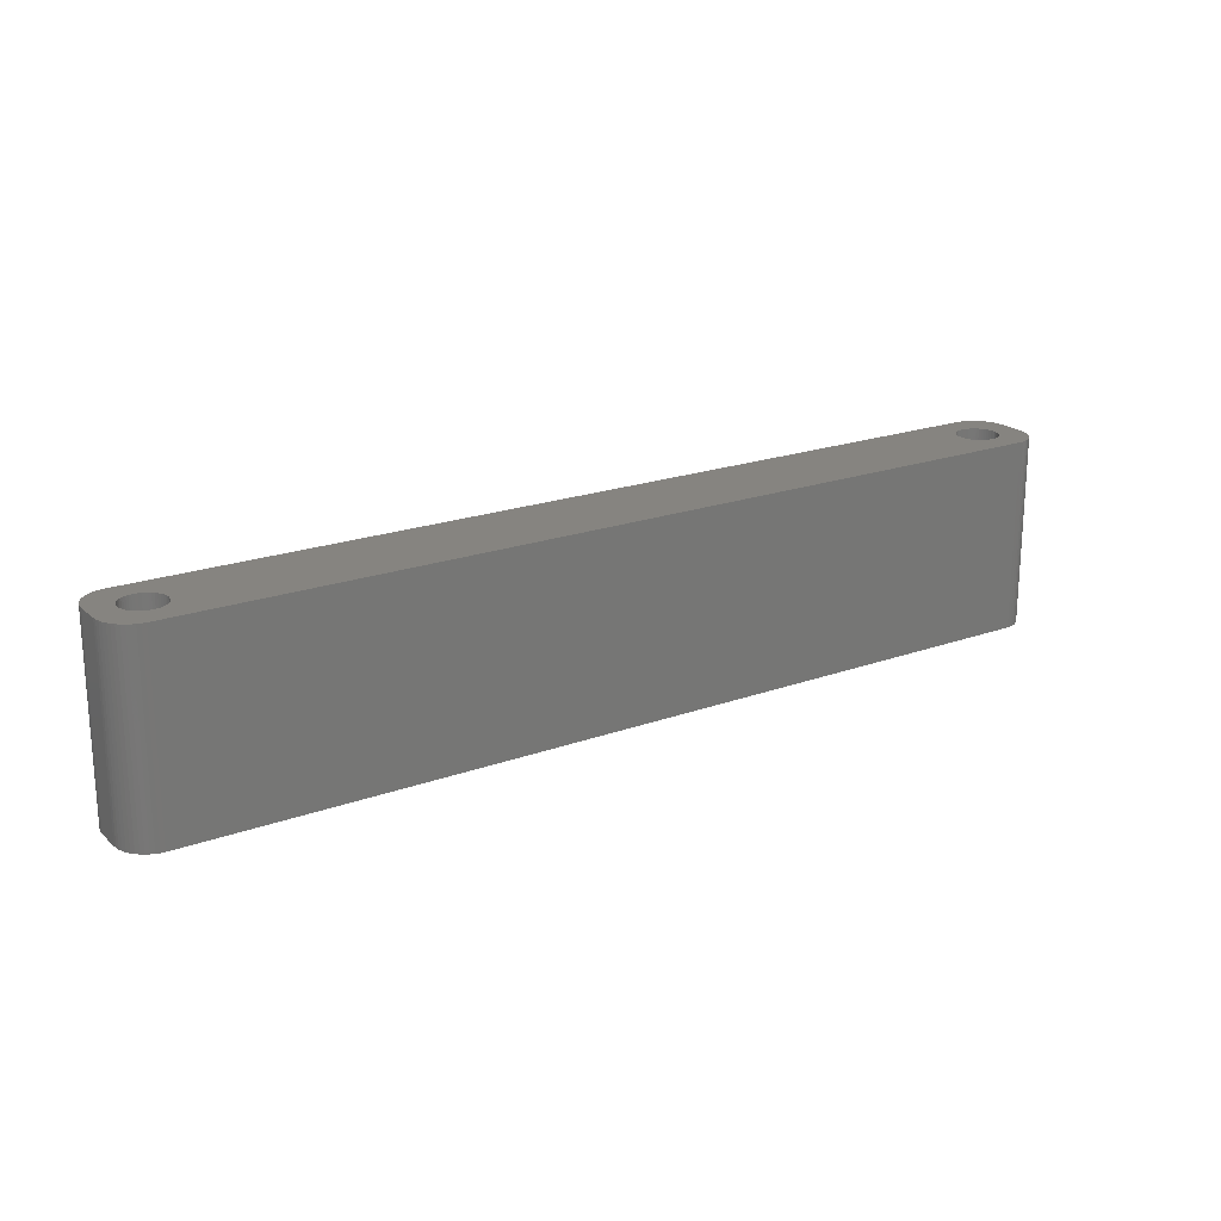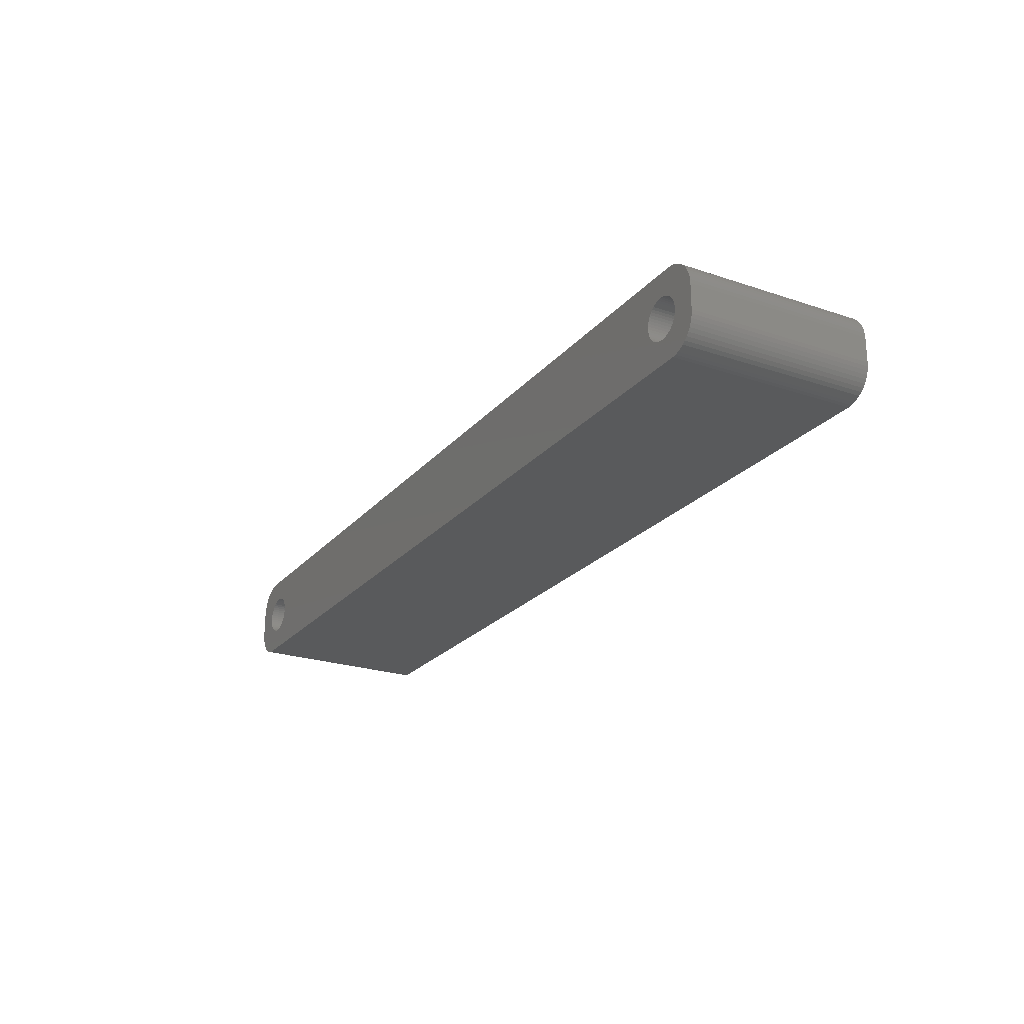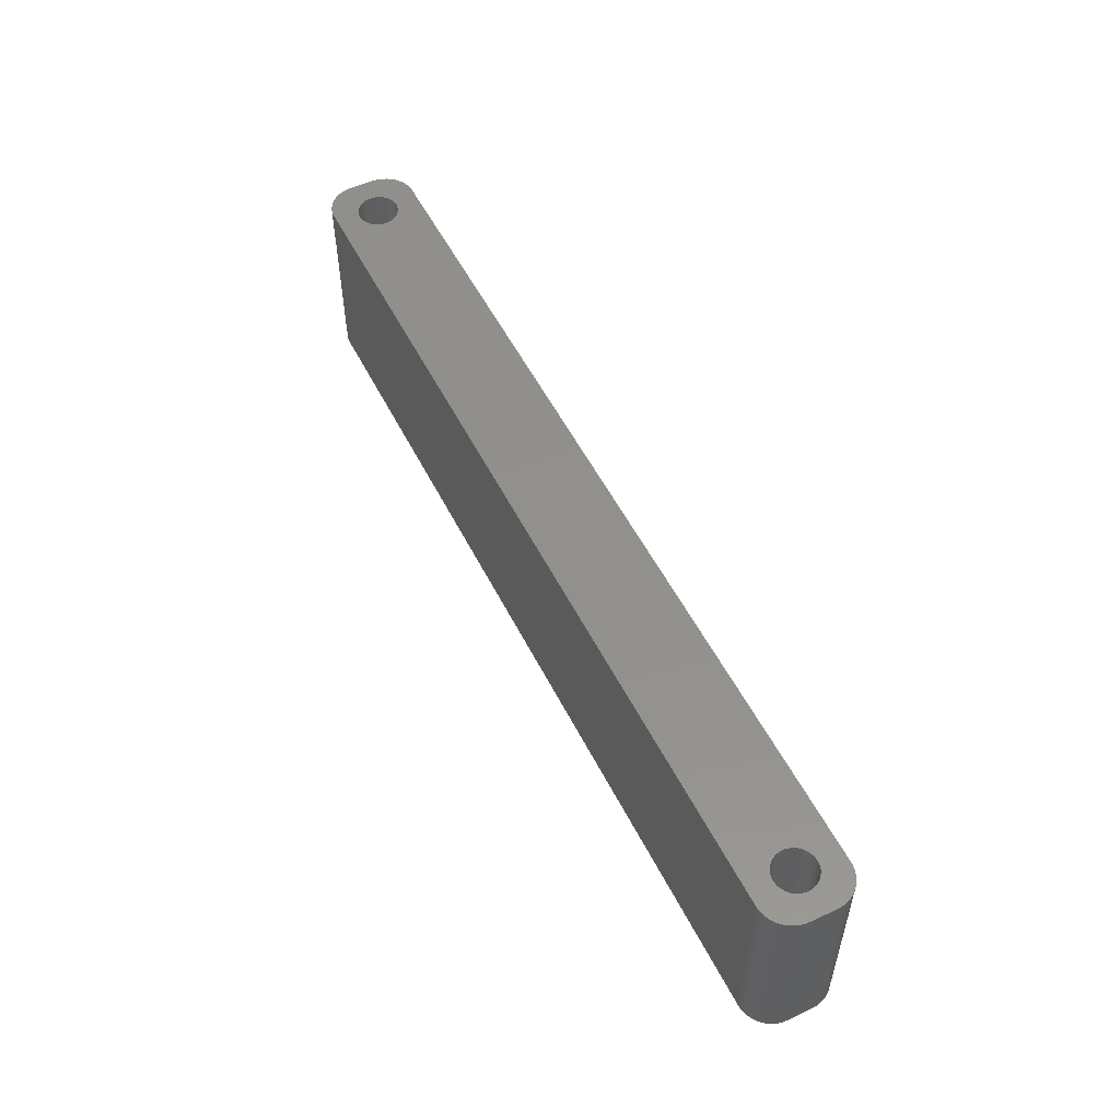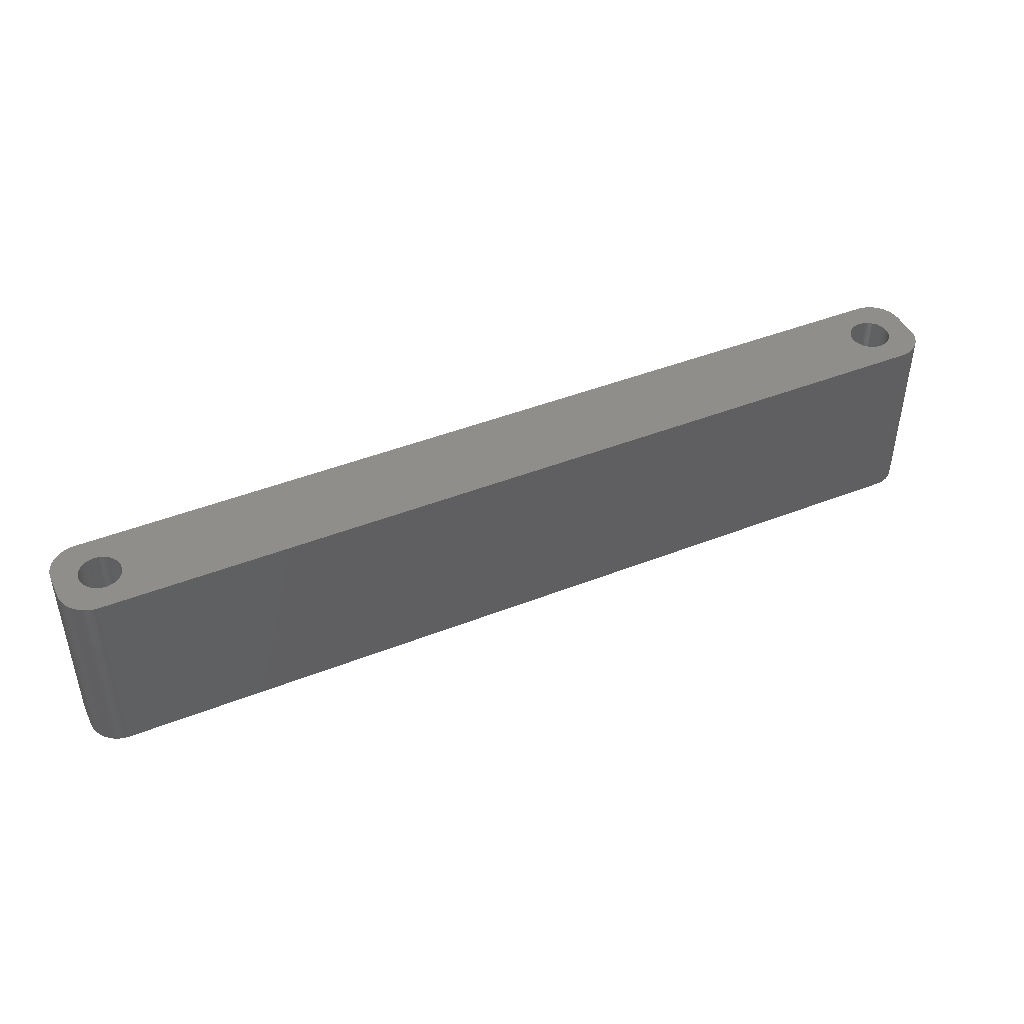
<metadata>
{"format":"stl","ext":"stl","renderer":"f3d","projection":"perspective","resolution":1024,"background":"white","views":[{"elev":20.4,"azim":-33.5,"up":"+Z"},{"elev":-23.4,"azim":-119.6,"up":"+Y"},{"elev":53.2,"azim":-116.3,"up":"+Z"},{"elev":44.5,"azim":-24.6,"up":"+Z"}]}
</metadata>
<code>
# stl→obj: 304 verts, 612 faces
v -64.48 1.196 0
v -64.65 1.566 30
v -64.65 1.566 0
v -64.48 1.196 30
v -64.87 1.91 30
v -64.87 1.91 0
v -66.5 3.091 0
v -66.12 2.941 30
v -66.5 3.091 30
v -66.12 2.941 0
v -68.88 2.941 0
v -68.5 3.091 30
v -68.88 2.941 30
v -68.5 3.091 0
v -70.52 1.196 30
v -70.35 1.566 0
v -70.35 1.566 30
v -70.52 1.196 0
v -64.35 -0.8082 0
v -64.28 -0.4073 30
v -64.28 -0.4073 0
v -64.35 -0.8082 30
v -67.3 3.244 0
v -66.89 3.192 30
v -67.3 3.244 30
v -66.89 3.192 0
v -65.76 2.744 0
v -65.43 2.504 30
v -65.76 2.744 30
v -65.43 2.504 0
v -70.72 0.4073 30
v -70.65 0.8082 0
v -70.65 0.8082 30
v -70.72 0.4073 0
v -70.13 1.91 30
v -69.87 2.225 0
v -69.87 2.225 30
v -70.13 1.91 0
v -69.24 2.744 0
v -69.24 2.744 30
v -68.11 3.192 0
v -67.7 3.244 30
v -68.11 3.192 30
v -67.7 3.244 0
v -64.25 0 0
v -64.28 0.4073 30
v -64.28 0.4073 0
v -64.25 0 30
v -64.48 -1.196 0
v -64.48 -1.196 30
v -65.43 -2.504 0
v -65.76 -2.744 30
v -65.43 -2.504 30
v -65.76 -2.744 0
v -64.35 0.8082 30
v -64.35 0.8082 0
v -65.13 2.225 30
v -65.13 2.225 0
v -70.75 0 30
v -70.75 0 0
v 70.52 1.196 30
v 74.5 2 30
v 74.46 2.627 30
v 70.75 0 30
v 74.5 -2 30
v 70.35 1.566 30
v 74.34 3.243 30
v 70.72 -0.4073 30
v 74.15 3.841 30
v 70.65 -0.8082 30
v 70.13 1.91 30
v 73.88 4.409 30
v 70.52 -1.196 30
v 73.55 4.939 30
v 74.46 -2.627 30
v 69.87 2.225 30
v 73.14 5.423 30
v 70.35 -1.566 30
v 72.69 5.853 30
v 74.34 -3.243 30
v 69.57 2.504 30
v 72.18 6.222 30
v 74.15 -3.841 30
v 71.63 6.524 30
v 70.13 -1.91 30
v 69.24 2.744 30
v 71.05 6.755 30
v 73.88 -4.409 30
v 73.55 -4.939 30
v 70.72 0.4073 30
v 70.65 0.8082 30
v 70.44 6.911 30
v 68.88 2.941 30
v 69.81 6.99 30
v 68.5 3.091 30
v 68.11 3.192 30
v 67.7 3.244 30
v 67.3 3.244 30
v 66.89 3.192 30
v 66.5 3.091 30
v 66.12 2.941 30
v 65.76 2.744 30
v 65.43 2.504 30
v 65.13 2.225 30
v 64.28 0.4073 30
v 64.25 0 30
v 64.35 0.8082 30
v 64.48 1.196 30
v 64.65 1.566 30
v 64.87 1.91 30
v -69.81 6.99 30
v -70.44 6.911 30
v -71.05 6.755 30
v -71.63 6.524 30
v -69.57 2.504 30
v -72.18 6.222 30
v -72.69 5.853 30
v -73.14 5.423 30
v -73.55 4.939 30
v 69.87 -2.225 30
v 73.14 -5.423 30
v 72.69 -5.853 30
v 69.57 -2.504 30
v 72.18 -6.222 30
v 71.63 -6.524 30
v 69.24 -2.744 30
v 71.05 -6.755 30
v 70.44 -6.911 30
v 68.88 -2.941 30
v 69.81 -6.99 30
v 68.5 -3.091 30
v 68.11 -3.192 30
v 67.7 -3.244 30
v 67.3 -3.244 30
v 66.89 -3.192 30
v 66.5 -3.091 30
v 66.12 -2.941 30
v 65.76 -2.744 30
v 65.43 -2.504 30
v 65.13 -2.225 30
v 64.28 -0.4073 30
v 64.35 -0.8082 30
v 64.48 -1.196 30
v 64.65 -1.566 30
v -64.65 -1.566 30
v 64.87 -1.91 30
v -64.87 -1.91 30
v -65.13 -2.225 30
v -69.81 -6.99 30
v -66.12 -2.941 30
v -66.5 -3.091 30
v -66.89 -3.192 30
v -67.3 -3.244 30
v -67.7 -3.244 30
v -68.11 -3.192 30
v -68.5 -3.091 30
v -68.88 -2.941 30
v -70.44 -6.911 30
v -69.24 -2.744 30
v -71.63 -6.524 30
v -69.57 -2.504 30
v -72.69 -5.853 30
v -69.87 -2.225 30
v -73.55 -4.939 30
v -70.13 -1.91 30
v -74.15 -3.841 30
v -70.35 -1.566 30
v -74.46 -2.627 30
v -70.52 -1.196 30
v -74.5 -2 30
v -70.65 -0.8082 30
v -70.72 -0.4073 30
v -71.05 -6.755 30
v -73.88 4.409 30
v -74.15 3.841 30
v -74.5 2 30
v -74.34 3.243 30
v -74.46 2.627 30
v -72.18 -6.222 30
v -73.14 -5.423 30
v -73.88 -4.409 30
v -74.34 -3.243 30
v -69.57 2.504 0
v -64.87 -1.91 0
v -64.65 -1.566 0
v -67.3 -3.244 0
v -67.7 -3.244 0
v -70.65 -0.8082 0
v -70.52 -1.196 0
v -70.35 -1.566 0
v -66.89 -3.192 0
v -68.5 -3.091 0
v -68.88 -2.941 0
v 70.52 -1.196 0
v 74.5 -2 0
v 74.46 -2.627 0
v 70.75 0 0
v 74.5 2 0
v 70.35 -1.566 0
v 74.34 -3.243 0
v 70.72 0.4073 0
v 74.15 -3.841 0
v 70.65 0.8082 0
v 70.13 -1.91 0
v 73.88 -4.409 0
v 70.52 1.196 0
v 73.55 -4.939 0
v 74.46 2.627 0
v 69.87 -2.225 0
v 73.14 -5.423 0
v 70.35 1.566 0
v 72.69 -5.853 0
v 74.34 3.243 0
v 69.57 -2.504 0
v 72.18 -6.222 0
v 74.15 3.841 0
v 71.63 -6.524 0
v 70.13 1.91 0
v 69.24 -2.744 0
v 71.05 -6.755 0
v 73.88 4.409 0
v 73.55 4.939 0
v 70.72 -0.4073 0
v 70.65 -0.8082 0
v 70.44 -6.911 0
v 68.88 -2.941 0
v 69.81 -6.99 0
v 68.5 -3.091 0
v 68.11 -3.192 0
v 67.7 -3.244 0
v 67.3 -3.244 0
v 66.89 -3.192 0
v 66.5 -3.091 0
v 66.12 -2.941 0
v 65.76 -2.744 0
v 65.43 -2.504 0
v 65.13 -2.225 0
v 64.28 -0.4073 0
v 64.25 0 0
v 64.35 -0.8082 0
v 64.48 -1.196 0
v 64.65 -1.566 0
v 64.87 -1.91 0
v -65.13 -2.225 0
v -69.81 -6.99 0
v -66.12 -2.941 0
v -66.5 -3.091 0
v -68.11 -3.192 0
v -70.44 -6.911 0
v -69.24 -2.744 0
v -71.05 -6.755 0
v -71.63 -6.524 0
v -69.57 -2.504 0
v -72.18 -6.222 0
v -72.69 -5.853 0
v -69.87 -2.225 0
v -73.14 -5.423 0
v -73.55 -4.939 0
v -70.13 -1.91 0
v 69.87 2.225 0
v 73.14 5.423 0
v 72.69 5.853 0
v 69.57 2.504 0
v 72.18 6.222 0
v 71.63 6.524 0
v 69.24 2.744 0
v 71.05 6.755 0
v 70.44 6.911 0
v 68.88 2.941 0
v 69.81 6.99 0
v 68.5 3.091 0
v 68.11 3.192 0
v 67.7 3.244 0
v 67.3 3.244 0
v 66.89 3.192 0
v 66.5 3.091 0
v 66.12 2.941 0
v 65.76 2.744 0
v 65.43 2.504 0
v 65.13 2.225 0
v 64.28 0.4073 0
v 64.35 0.8082 0
v 64.48 1.196 0
v 64.65 1.566 0
v 64.87 1.91 0
v -69.81 6.99 0
v -70.44 6.911 0
v -71.63 6.524 0
v -72.69 5.853 0
v -73.55 4.939 0
v -74.15 3.841 0
v -74.46 2.627 0
v -74.5 2 0
v -71.05 6.755 0
v -73.88 -4.409 0
v -74.15 -3.841 0
v -74.5 -2 0
v -74.34 -3.243 0
v -74.46 -2.627 0
v -72.18 6.222 0
v -73.14 5.423 0
v -70.72 -0.4073 0
v -73.88 4.409 0
v -74.34 3.243 0
f 1 2 3
f 2 1 4
f 3 5 6
f 5 3 2
f 7 8 9
f 8 7 10
f 11 12 13
f 12 11 14
f 15 16 17
f 16 15 18
f 19 20 21
f 20 19 22
f 23 24 25
f 24 23 26
f 27 28 29
f 28 27 30
f 31 32 33
f 32 31 34
f 35 36 37
f 36 35 38
f 39 13 40
f 13 39 11
f 41 42 43
f 42 41 44
f 45 46 47
f 46 45 48
f 49 22 19
f 22 49 50
f 51 52 53
f 52 51 54
f 47 55 56
f 55 47 46
f 56 4 1
f 4 56 55
f 30 57 28
f 57 30 58
f 6 57 58
f 57 6 5
f 44 25 42
f 25 44 23
f 26 9 24
f 9 26 7
f 10 29 8
f 29 10 27
f 59 34 31
f 34 59 60
f 61 62 63
f 62 64 65
f 66 63 67
f 68 65 64
f 66 67 69
f 70 65 68
f 71 69 72
f 73 65 70
f 71 72 74
f 65 73 75
f 76 74 77
f 78 75 73
f 76 77 79
f 75 78 80
f 81 79 82
f 80 78 83
f 81 82 84
f 85 83 78
f 86 84 87
f 83 85 88
f 88 85 89
f 62 90 64
f 62 91 90
f 62 61 91
f 86 87 92
f 63 66 61
f 69 71 66
f 74 76 71
f 93 92 94
f 79 81 76
f 84 86 81
f 92 93 86
f 94 95 93
f 94 96 95
f 94 97 96
f 94 98 97
f 94 99 98
f 94 100 99
f 94 101 100
f 94 102 101
f 94 103 102
f 94 104 103
f 105 48 106
f 46 105 107
f 55 107 108
f 4 108 109
f 2 109 110
f 5 110 104
f 57 104 94
f 105 46 48
f 107 55 46
f 108 4 55
f 109 2 4
f 110 5 2
f 104 57 5
f 94 28 57
f 111 28 94
f 28 111 29
f 29 111 8
f 8 111 9
f 9 111 24
f 24 111 25
f 25 111 42
f 111 43 42
f 111 12 43
f 111 13 12
f 112 13 111
f 13 112 40
f 113 40 112
f 114 40 113
f 40 114 115
f 116 115 114
f 117 115 116
f 115 117 37
f 118 37 117
f 119 37 118
f 37 119 35
f 120 89 85
f 89 120 121
f 121 120 122
f 123 122 120
f 122 123 124
f 124 123 125
f 126 125 123
f 125 126 127
f 127 126 128
f 129 128 126
f 128 129 130
f 131 130 129
f 132 130 131
f 133 130 132
f 134 130 133
f 135 130 134
f 136 130 135
f 137 130 136
f 138 130 137
f 139 130 138
f 140 130 139
f 48 141 106
f 20 141 48
f 141 20 142
f 22 142 20
f 142 22 143
f 50 143 22
f 143 50 144
f 145 144 50
f 144 145 146
f 147 146 145
f 146 147 140
f 148 140 147
f 140 148 130
f 53 130 148
f 149 53 52
f 149 52 150
f 149 150 151
f 149 151 152
f 149 152 153
f 149 153 154
f 53 149 130
f 155 149 154
f 156 149 155
f 157 149 156
f 158 157 159
f 160 159 161
f 162 161 163
f 164 163 165
f 166 165 167
f 157 158 149
f 168 167 169
f 170 169 171
f 170 171 172
f 170 172 59
f 159 173 158
f 174 35 119
f 175 35 174
f 170 59 176
f 35 175 17
f 169 170 168
f 177 17 175
f 159 160 173
f 178 17 177
f 161 179 160
f 17 178 15
f 161 162 179
f 176 15 178
f 163 180 162
f 15 176 33
f 163 164 180
f 33 176 31
f 165 181 164
f 31 176 59
f 165 166 181
f 167 182 166
f 167 168 182
f 33 18 15
f 18 33 32
f 17 38 35
f 38 17 16
f 14 43 12
f 43 14 41
f 183 40 115
f 40 183 39
f 36 115 37
f 115 36 183
f 184 145 185
f 145 184 147
f 186 154 153
f 154 186 187
f 169 188 171
f 188 169 189
f 167 189 169
f 189 167 190
f 191 153 152
f 153 191 186
f 21 48 45
f 48 21 20
f 192 157 156
f 157 192 193
f 194 195 196
f 195 197 198
f 199 196 200
f 201 198 197
f 199 200 202
f 203 198 201
f 204 202 205
f 206 198 203
f 204 205 207
f 198 206 208
f 209 207 210
f 211 208 206
f 209 210 212
f 208 211 213
f 214 212 215
f 213 211 216
f 214 215 217
f 218 216 211
f 219 217 220
f 216 218 221
f 221 218 222
f 195 223 197
f 195 224 223
f 195 194 224
f 219 220 225
f 196 199 194
f 202 204 199
f 207 209 204
f 226 225 227
f 212 214 209
f 217 219 214
f 225 226 219
f 227 228 226
f 227 229 228
f 227 230 229
f 227 231 230
f 227 232 231
f 227 233 232
f 227 234 233
f 227 235 234
f 227 236 235
f 227 237 236
f 238 45 239
f 21 238 240
f 19 240 241
f 49 241 242
f 185 242 243
f 184 243 237
f 244 237 227
f 238 21 45
f 240 19 21
f 241 49 19
f 242 185 49
f 243 184 185
f 237 244 184
f 227 51 244
f 245 51 227
f 51 245 54
f 54 245 246
f 246 245 247
f 247 245 191
f 191 245 186
f 186 245 187
f 245 248 187
f 245 192 248
f 245 193 192
f 249 193 245
f 193 249 250
f 251 250 249
f 252 250 251
f 250 252 253
f 254 253 252
f 255 253 254
f 253 255 256
f 257 256 255
f 258 256 257
f 256 258 259
f 260 222 218
f 222 260 261
f 261 260 262
f 263 262 260
f 262 263 264
f 264 263 265
f 266 265 263
f 265 266 267
f 267 266 268
f 269 268 266
f 268 269 270
f 271 270 269
f 272 270 271
f 273 270 272
f 274 270 273
f 275 270 274
f 276 270 275
f 277 270 276
f 278 270 277
f 279 270 278
f 280 270 279
f 45 281 239
f 47 281 45
f 281 47 282
f 56 282 47
f 282 56 283
f 1 283 56
f 283 1 284
f 3 284 1
f 284 3 285
f 6 285 3
f 285 6 280
f 58 280 6
f 280 58 270
f 30 270 58
f 286 30 27
f 286 27 10
f 286 10 7
f 286 7 26
f 286 26 23
f 286 23 44
f 30 286 270
f 41 286 44
f 14 286 41
f 11 286 14
f 287 11 39
f 288 39 183
f 289 183 36
f 290 36 38
f 291 38 16
f 11 287 286
f 292 16 18
f 293 18 32
f 293 32 34
f 293 34 60
f 39 294 287
f 295 259 258
f 296 259 295
f 293 60 297
f 259 296 190
f 18 293 292
f 298 190 296
f 39 288 294
f 299 190 298
f 183 300 288
f 190 299 189
f 183 289 300
f 297 189 299
f 36 301 289
f 189 297 188
f 36 290 301
f 188 297 302
f 38 303 290
f 302 297 60
f 38 291 303
f 16 304 291
f 16 292 304
f 247 152 151
f 152 247 191
f 54 150 52
f 150 54 246
f 244 53 148
f 53 244 51
f 185 50 49
f 50 185 145
f 250 161 159
f 161 250 253
f 248 156 155
f 156 248 192
f 187 155 154
f 155 187 248
f 163 259 165
f 259 163 256
f 253 163 161
f 163 253 256
f 171 302 172
f 302 171 188
f 172 60 59
f 60 172 302
f 244 147 184
f 147 244 148
f 193 159 157
f 159 193 250
f 165 190 167
f 190 165 259
f 246 151 150
f 151 246 247
f 203 61 206
f 61 203 91
f 197 90 201
f 90 197 64
f 274 97 98
f 97 274 273
f 263 76 81
f 76 263 260
f 110 280 104
f 280 110 285
f 278 101 102
f 101 278 277
f 140 243 146
f 243 140 237
f 206 66 211
f 66 206 61
f 211 71 218
f 71 211 66
f 271 93 95
f 93 271 269
f 272 95 96
f 95 272 271
f 266 81 86
f 81 266 263
f 107 283 108
f 283 107 282
f 108 284 109
f 284 108 283
f 106 281 105
f 281 106 239
f 279 102 103
f 102 279 278
f 226 131 129
f 131 226 228
f 209 85 204
f 85 209 120
f 214 126 123
f 126 214 219
f 204 78 199
f 78 204 85
f 235 139 138
f 139 235 236
f 232 136 135
f 136 232 233
f 146 242 144
f 242 146 243
f 141 239 106
f 239 141 238
f 275 98 99
f 98 275 274
f 277 100 101
f 100 277 276
f 276 99 100
f 99 276 275
f 229 133 132
f 133 229 230
f 228 132 131
f 132 228 229
f 209 123 120
f 123 209 214
f 194 70 224
f 70 194 73
f 223 64 197
f 64 223 68
f 231 135 134
f 135 231 232
f 234 138 137
f 138 234 235
f 230 134 133
f 134 230 231
f 236 140 139
f 140 236 237
f 144 241 143
f 241 144 242
f 142 238 141
f 238 142 240
f 201 91 203
f 91 201 90
f 218 76 260
f 76 218 71
f 273 96 97
f 96 273 272
f 269 86 93
f 86 269 266
f 109 285 110
f 285 109 284
f 105 282 107
f 282 105 281
f 280 103 104
f 103 280 279
f 219 129 126
f 129 219 226
f 224 68 223
f 68 224 70
f 199 73 194
f 73 199 78
f 233 137 136
f 137 233 234
f 143 240 142
f 240 143 241
f 297 176 293
f 176 297 170
f 299 170 297
f 170 299 168
f 270 111 94
f 111 270 286
f 245 130 149
f 130 245 227
f 293 178 292
f 178 293 176
f 88 202 83
f 202 88 205
f 290 118 301
f 118 290 119
f 252 173 160
f 173 252 251
f 249 149 158
f 149 249 245
f 254 160 179
f 160 254 252
f 257 162 180
f 162 257 255
f 65 198 62
f 198 65 195
f 83 200 80
f 200 83 202
f 80 196 75
f 196 80 200
f 217 124 125
f 124 217 215
f 67 216 69
f 216 67 213
f 261 79 77
f 79 261 262
f 265 87 84
f 87 265 267
f 267 92 87
f 92 267 268
f 268 94 92
f 94 268 270
f 294 114 113
f 114 294 288
f 303 119 290
f 119 303 174
f 296 182 298
f 182 296 166
f 295 166 296
f 166 295 181
f 257 164 258
f 164 257 180
f 251 158 173
f 158 251 249
f 255 179 162
f 179 255 254
f 75 195 65
f 195 75 196
f 89 205 88
f 205 89 207
f 212 121 122
f 121 212 210
f 215 122 124
f 122 215 212
f 121 207 89
f 207 121 210
f 220 125 127
f 125 220 217
f 227 128 130
f 128 227 225
f 74 261 77
f 261 74 222
f 69 221 72
f 221 69 216
f 262 82 79
f 82 262 264
f 264 84 82
f 84 264 265
f 289 118 117
f 118 289 301
f 286 112 111
f 112 286 287
f 292 177 304
f 177 292 178
f 304 175 291
f 175 304 177
f 298 168 299
f 168 298 182
f 258 181 295
f 181 258 164
f 225 127 128
f 127 225 220
f 72 222 74
f 222 72 221
f 287 113 112
f 113 287 294
f 291 174 303
f 174 291 175
f 63 213 67
f 213 63 208
f 62 208 63
f 208 62 198
f 300 117 116
f 117 300 289
f 288 116 114
f 116 288 300

</code>
